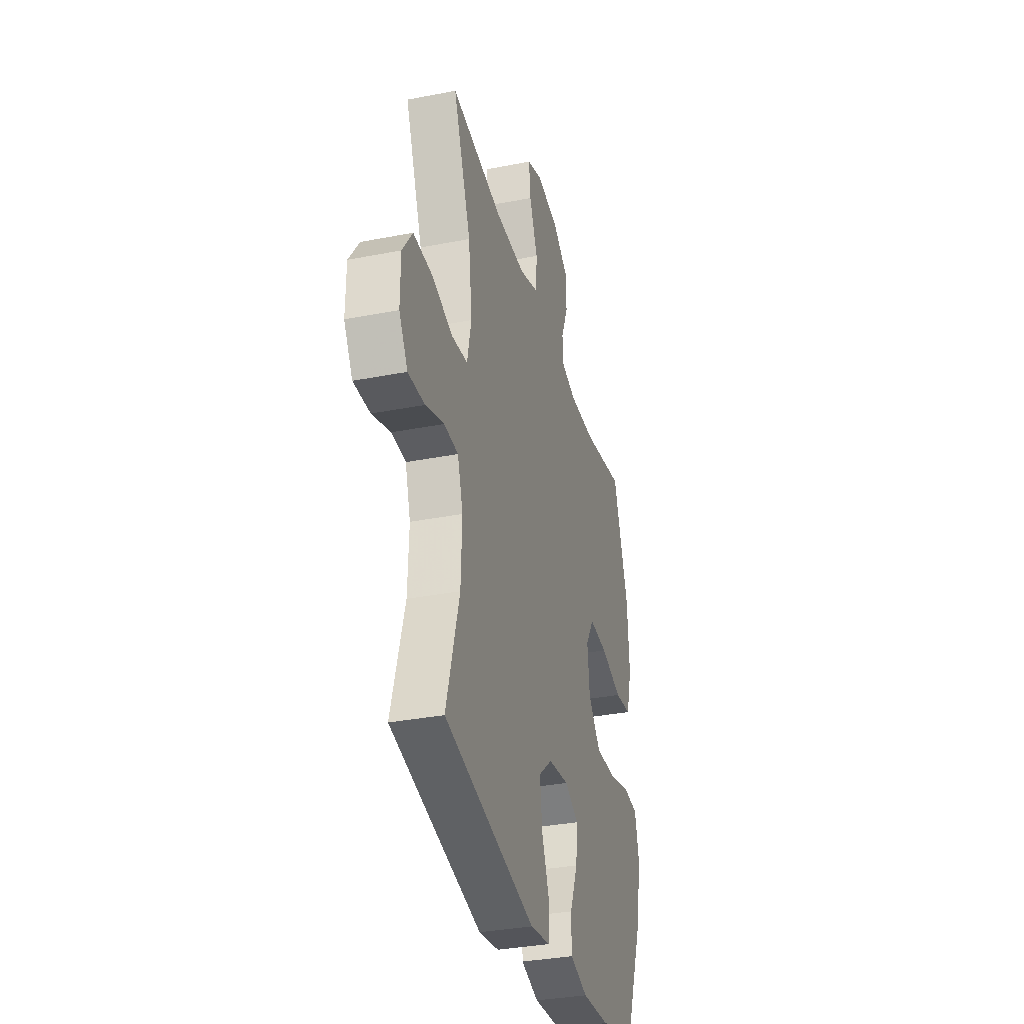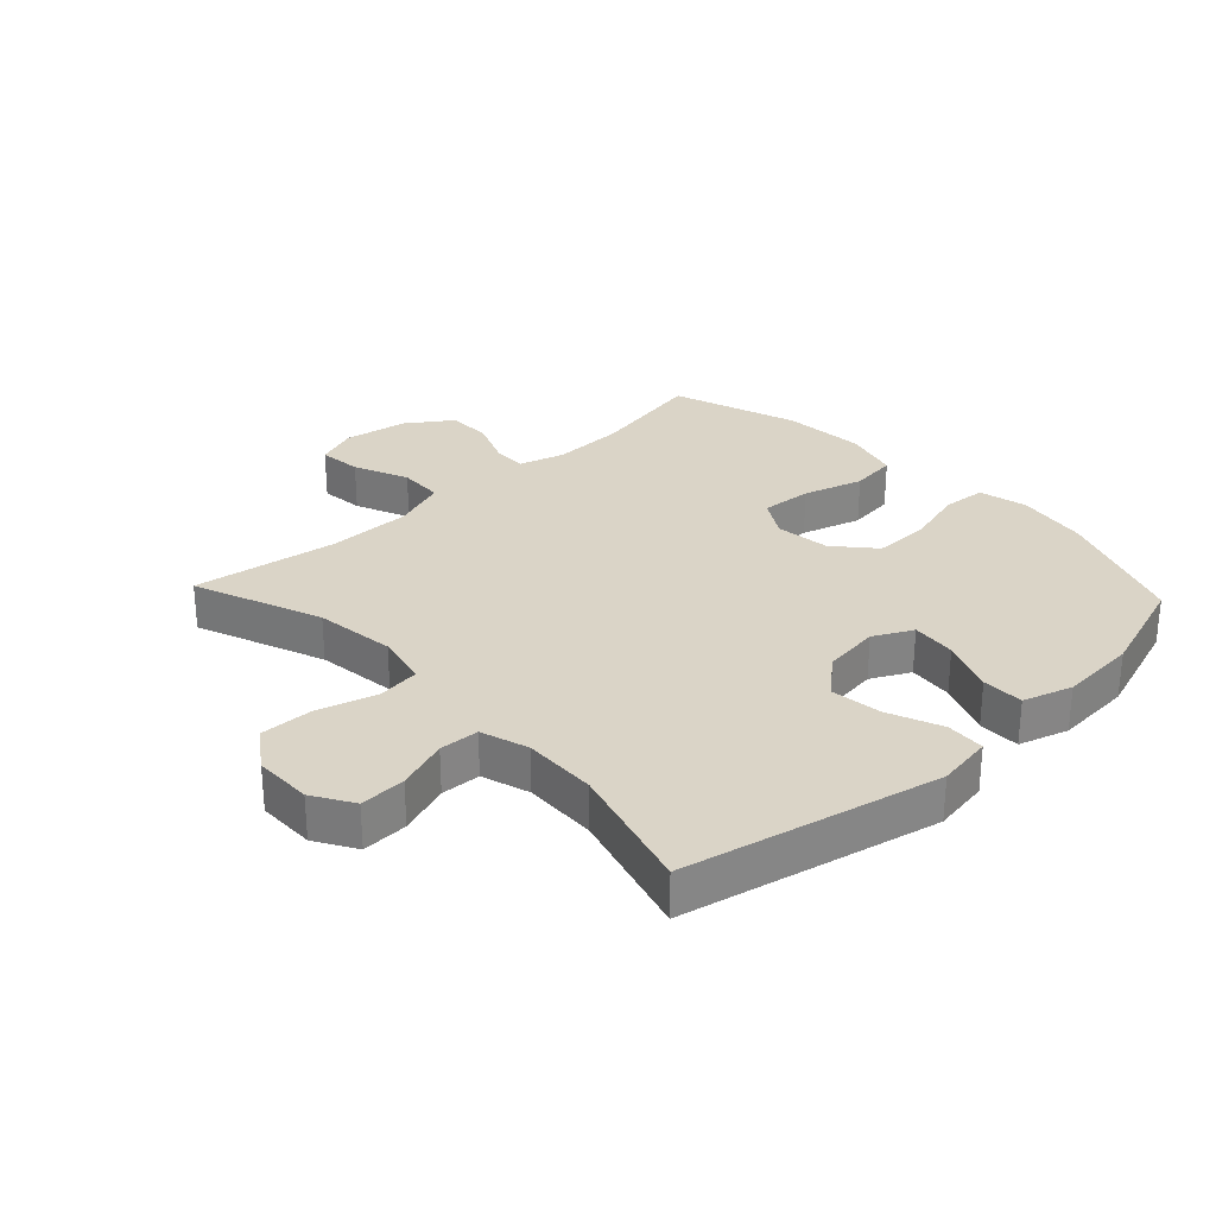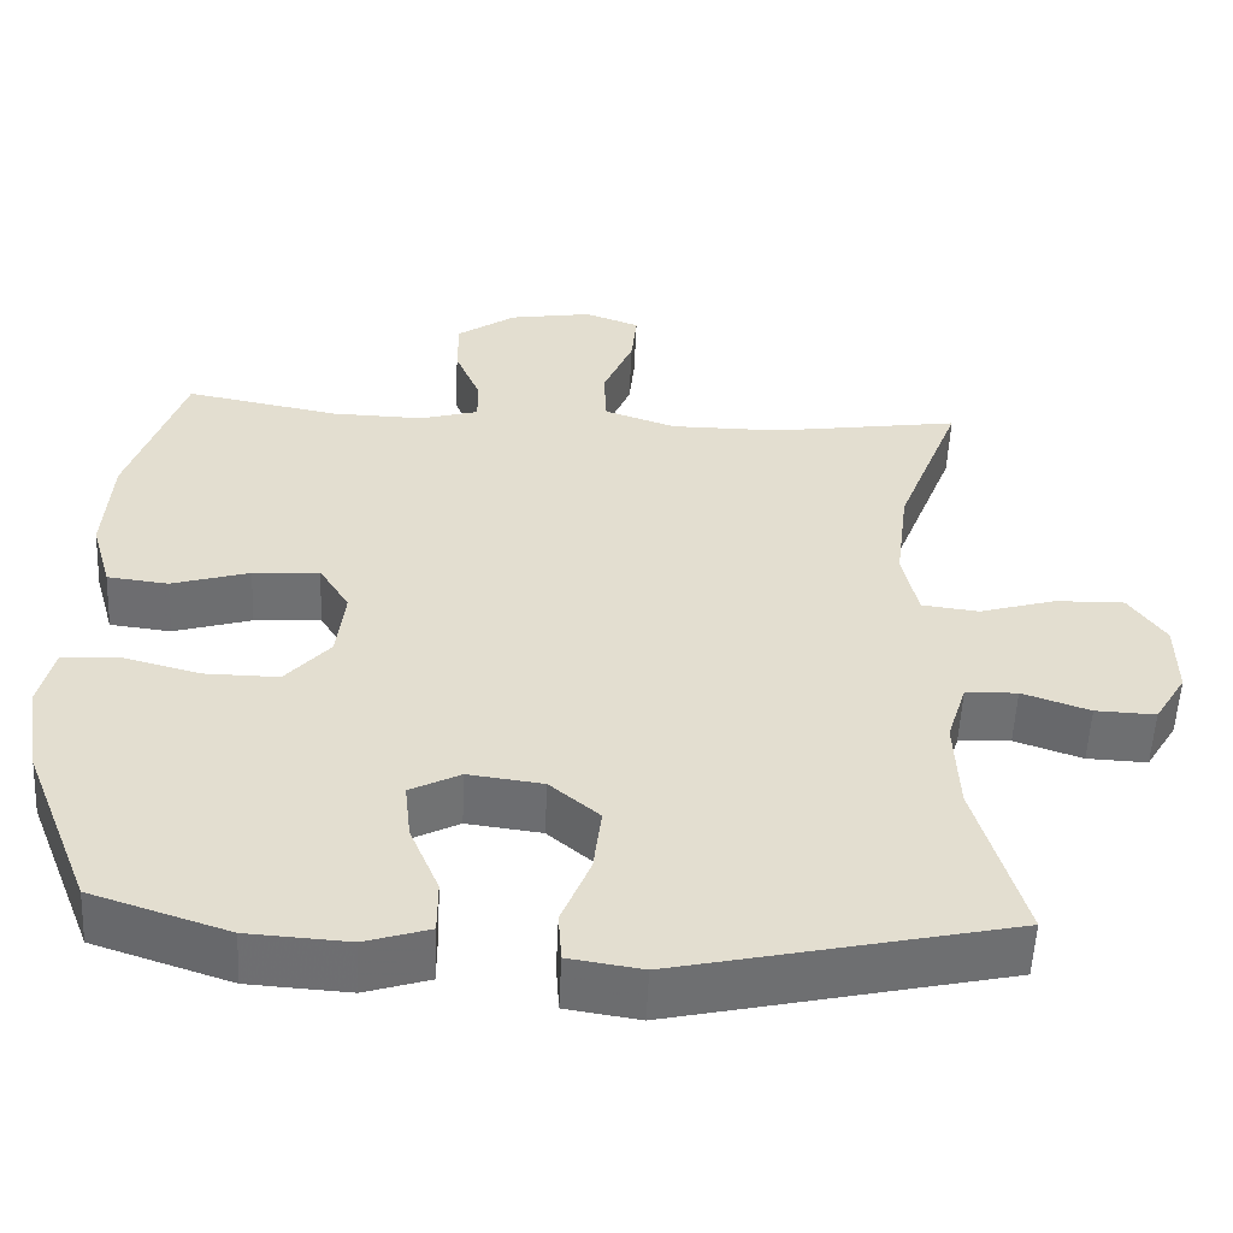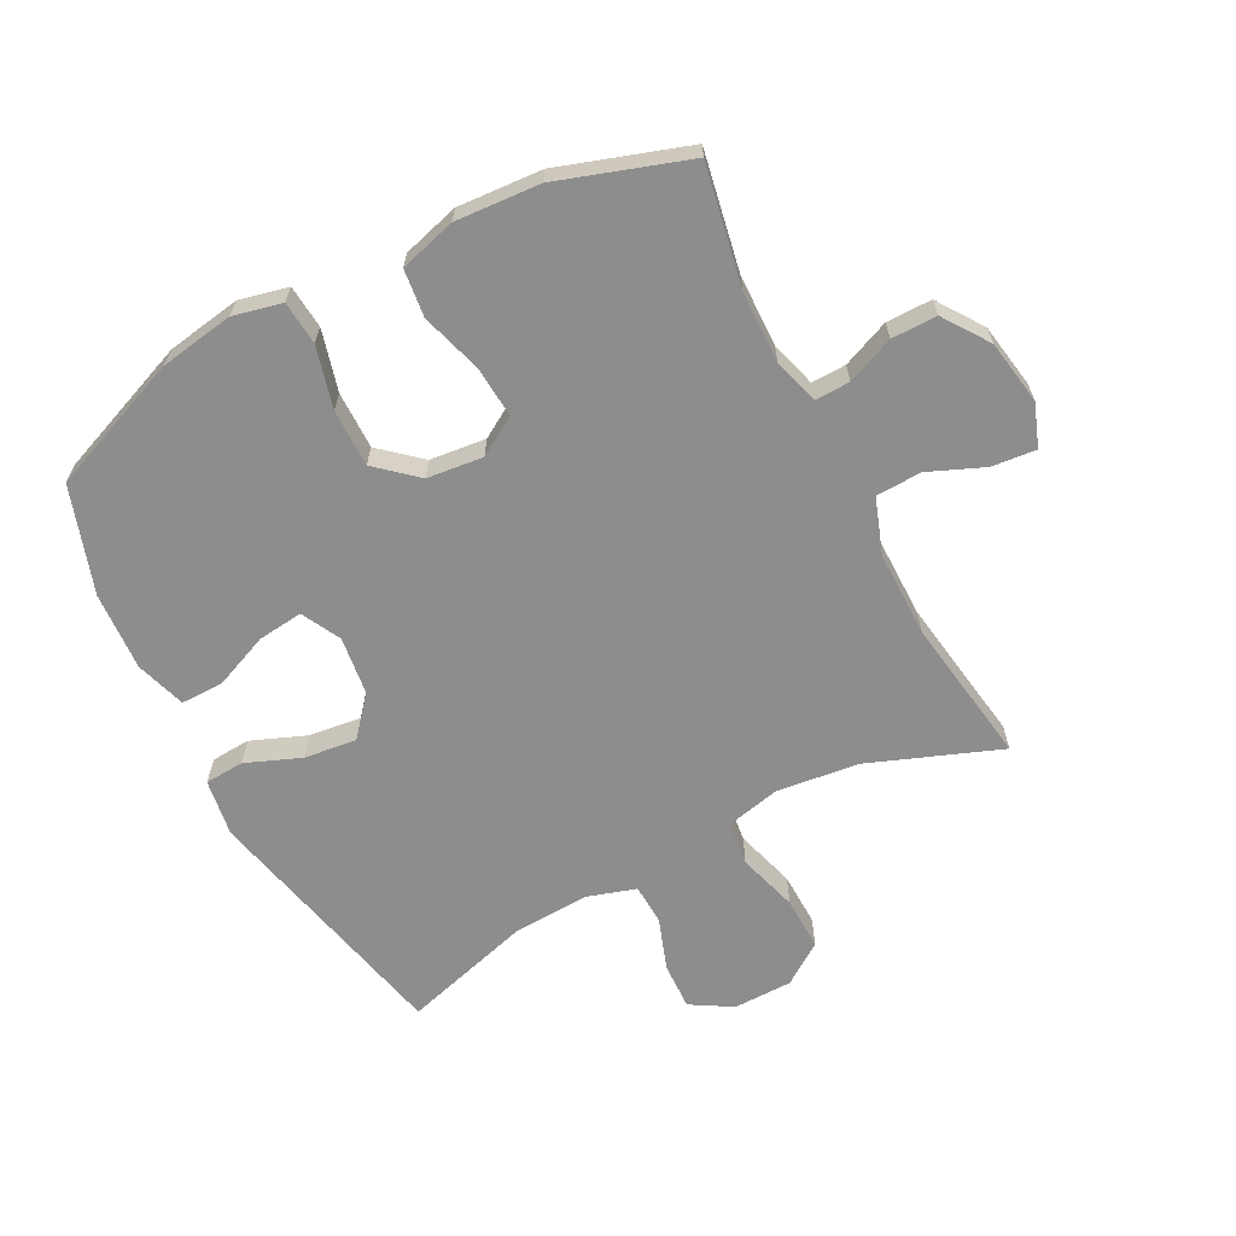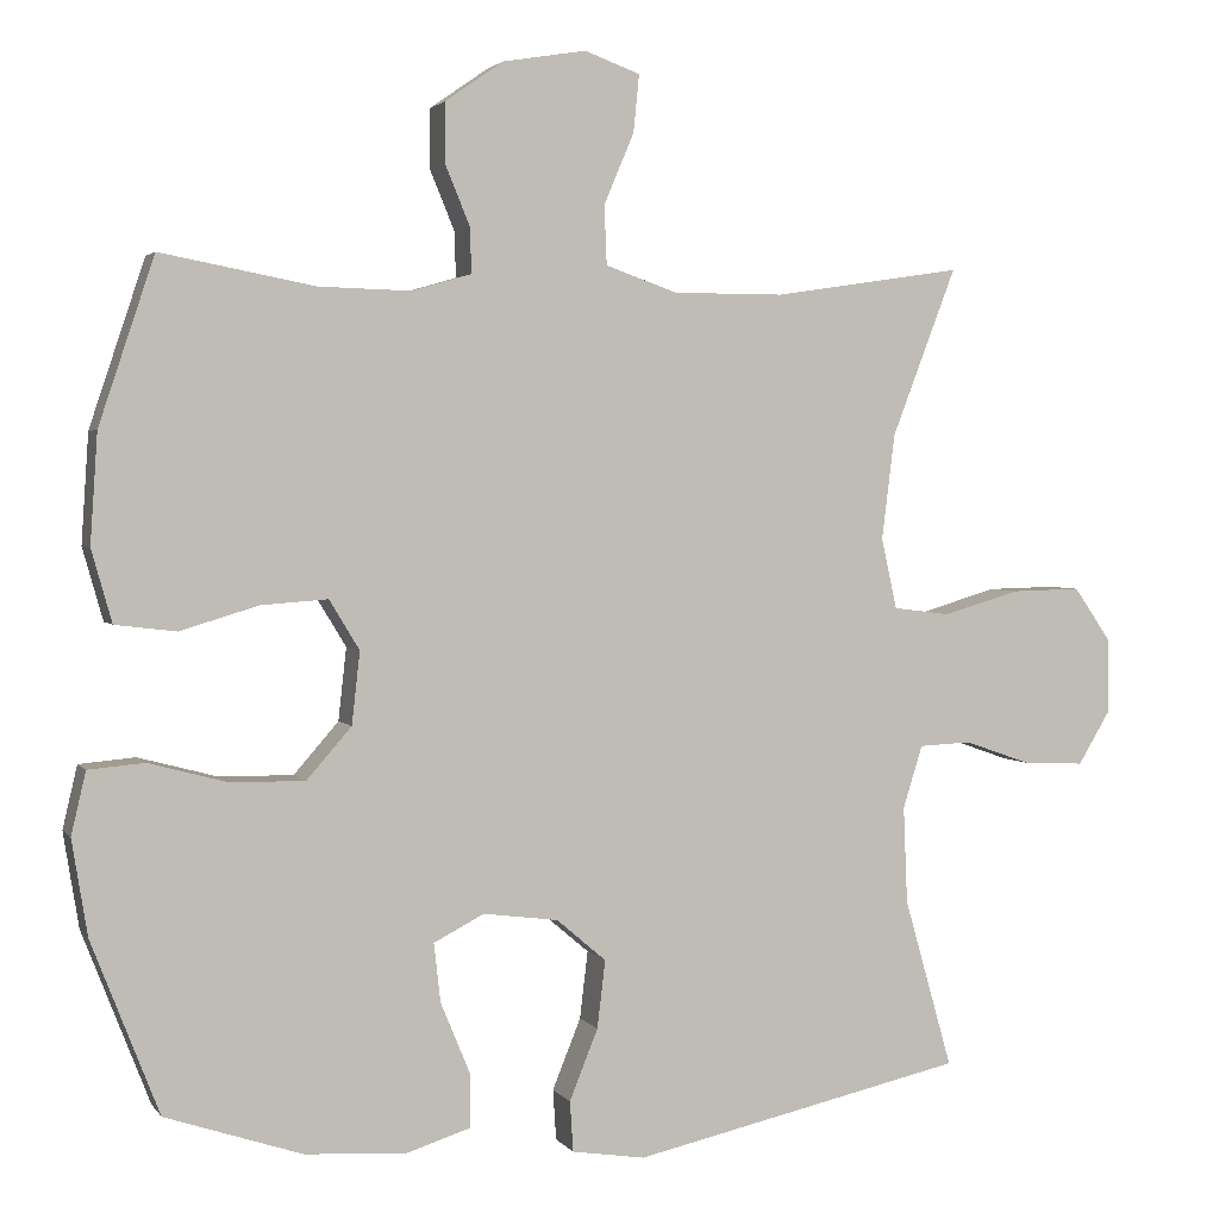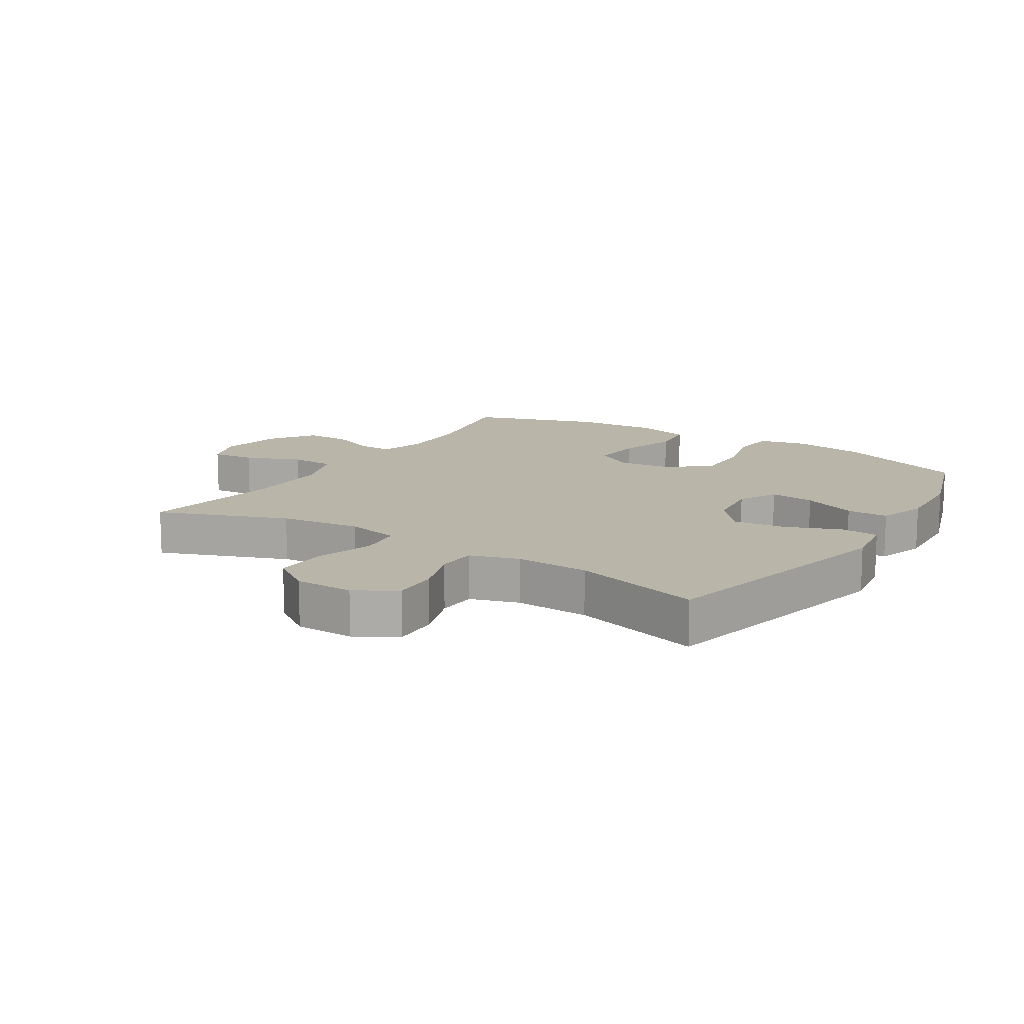
<metadata>
{"format":"obj","ext":"obj","renderer":"f3d","projection":"perspective","resolution":1024,"background":"white","views":[{"elev":-33.8,"azim":104.9,"up":"+Z"},{"elev":28.9,"azim":136.8,"up":"+Y"},{"elev":-54.7,"azim":-2.6,"up":"+Z"},{"elev":-64.6,"azim":-62.4,"up":"+Y"},{"elev":2.7,"azim":-18.2,"up":"+Z"},{"elev":13.5,"azim":122.4,"up":"+Y"}]}
</metadata>
<code>
v 0.5 0.07 0.5
v 0.421 0.07 0.294
v 0.405 0.07 0.164
v 0.424 0.07 0.078
v 0.494 0.07 0.069
v 0.589 0.07 0.097
v 0.674 0.07 0.099
v 0.719 0.07 0.034
v 0.72 0.07 -0.06
v 0.681 0.07 -0.125
v 0.607 0.07 -0.122
v 0.524 0.07 -0.093
v 0.46 0.07 -0.096
v 0.436 0.07 -0.173
v 0.441 0.07 -0.292
v 0.5 0.07 -0.5
v 0.091 0.07 -0.591
v 0.001 0.07 -0.577
v -0.003 0.07 -0.515
v 0.032 0.07 -0.428
v 0.042 0.07 -0.345
v -0.019 0.07 -0.293
v -0.111 0.07 -0.281
v -0.173 0.07 -0.313
v -0.165 0.07 -0.385
v -0.129 0.07 -0.472
v -0.129 0.07 -0.539
v -0.208 0.07 -0.564
v -0.332 0.07 -0.556
v -0.5 0.07 -0.5
v -0.583 0.07 -0.287
v -0.602 0.07 -0.17
v -0.584 0.07 -0.093
v -0.515 0.07 -0.087
v -0.418 0.07 -0.113
v -0.327 0.07 -0.114
v -0.272 0.07 -0.051
v -0.262 0.07 0.038
v -0.299 0.07 0.099
v -0.381 0.07 0.093
v -0.477 0.07 0.064
v -0.552 0.07 0.073
v -0.577 0.07 0.162
v -0.568 0.07 0.296
v -0.5 0.07 0.5
v -0.311 0.07 0.464
v -0.197 0.07 0.461
v -0.125 0.07 0.482
v -0.126 0.07 0.537
v -0.157 0.07 0.612
v -0.157 0.07 0.684
v -0.085 0.07 0.734
v 0.017 0.07 0.751
v 0.085 0.07 0.726
v 0.078 0.07 0.656
v 0.041 0.07 0.568
v 0.044 0.07 0.496
v 0.132 0.07 0.465
v 0.268 0.07 0.465
v 0.5 0 0.5
v 0.421 0 0.294
v 0.405 0 0.164
v 0.424 0 0.078
v 0.494 0 0.069
v 0.589 0 0.097
v 0.674 0 0.099
v 0.719 0 0.034
v 0.72 0 -0.06
v 0.681 0 -0.125
v 0.607 0 -0.122
v 0.524 0 -0.093
v 0.46 0 -0.096
v 0.436 0 -0.173
v 0.441 0 -0.292
v 0.5 0 -0.5
v 0.091 0 -0.591
v 0.001 0 -0.577
v -0.003 0 -0.515
v 0.032 0 -0.428
v 0.042 0 -0.345
v -0.019 0 -0.293
v -0.111 0 -0.281
v -0.173 0 -0.313
v -0.165 0 -0.385
v -0.129 0 -0.472
v -0.129 0 -0.539
v -0.208 0 -0.564
v -0.332 0 -0.556
v -0.5 0 -0.5
v -0.583 0 -0.287
v -0.602 0 -0.17
v -0.584 0 -0.093
v -0.515 0 -0.087
v -0.418 0 -0.113
v -0.327 0 -0.114
v -0.272 0 -0.051
v -0.262 0 0.038
v -0.299 0 0.099
v -0.381 0 0.093
v -0.477 0 0.064
v -0.552 0 0.073
v -0.577 0 0.162
v -0.568 0 0.296
v -0.5 0 0.5
v -0.311 0 0.464
v -0.197 0 0.461
v -0.125 0 0.482
v -0.126 0 0.537
v -0.157 0 0.612
v -0.157 0 0.684
v -0.085 0 0.734
v 0.017 0 0.751
v 0.085 0 0.726
v 0.078 0 0.656
v 0.041 0 0.568
v 0.044 0 0.496
v 0.132 0 0.465
v 0.268 0 0.465
f 53 54 55 56
f 53 56 57
f 52 53 57
f 49 50 51 52
f 48 49 52 57
f 47 48 57 58
f 43 44 45 46
f 43 46 47
f 40 41 42 43
f 39 40 43 47
f 38 39 47 58
f 32 33 34 35
f 32 35 36
f 31 32 36
f 30 31 36
f 29 30 36 37
f 25 26 27 28
f 24 25 28 29
f 17 18 19 20
f 15 16 17 20
f 14 15 20 21
f 13 14 21 22
f 9 10 11 12
f 9 12 13
f 8 9 13
f 5 6 7 8
f 4 5 8 13
f 3 4 13 22
f 59 1 2
f 37 38 58 59
f 24 29 37 59
f 23 24 59 2
f 2 3 22 23
f 115 114 113 112
f 116 115 112
f 116 112 111
f 111 110 109 108
f 116 111 108 107
f 117 116 107 106
f 105 104 103 102
f 106 105 102
f 102 101 100 99
f 106 102 99 98
f 117 106 98 97
f 94 93 92 91
f 95 94 91
f 95 91 90
f 95 90 89
f 96 95 89 88
f 87 86 85 84
f 88 87 84 83
f 79 78 77 76
f 79 76 75 74
f 80 79 74 73
f 81 80 73 72
f 71 70 69 68
f 72 71 68
f 72 68 67
f 67 66 65 64
f 72 67 64 63
f 81 72 63 62
f 61 60 118
f 118 117 97 96
f 118 96 88 83
f 61 118 83 82
f 82 81 62 61
f 1 60 61 2
f 2 61 62 3
f 3 62 63 4
f 4 63 64 5
f 5 64 65 6
f 6 65 66 7
f 7 66 67 8
f 8 67 68 9
f 9 68 69 10
f 10 69 70 11
f 11 70 71 12
f 12 71 72 13
f 13 72 73 14
f 14 73 74 15
f 15 74 75 16
f 16 75 76 17
f 17 76 77 18
f 18 77 78 19
f 19 78 79 20
f 20 79 80 21
f 21 80 81 22
f 22 81 82 23
f 23 82 83 24
f 24 83 84 25
f 25 84 85 26
f 26 85 86 27
f 27 86 87 28
f 28 87 88 29
f 29 88 89 30
f 30 89 90 31
f 31 90 91 32
f 32 91 92 33
f 33 92 93 34
f 34 93 94 35
f 35 94 95 36
f 36 95 96 37
f 37 96 97 38
f 38 97 98 39
f 39 98 99 40
f 40 99 100 41
f 41 100 101 42
f 42 101 102 43
f 43 102 103 44
f 44 103 104 45
f 45 104 105 46
f 46 105 106 47
f 47 106 107 48
f 48 107 108 49
f 49 108 109 50
f 50 109 110 51
f 51 110 111 52
f 52 111 112 53
f 53 112 113 54
f 54 113 114 55
f 55 114 115 56
f 56 115 116 57
f 57 116 117 58
f 58 117 118 59
f 59 118 60 1

</code>
